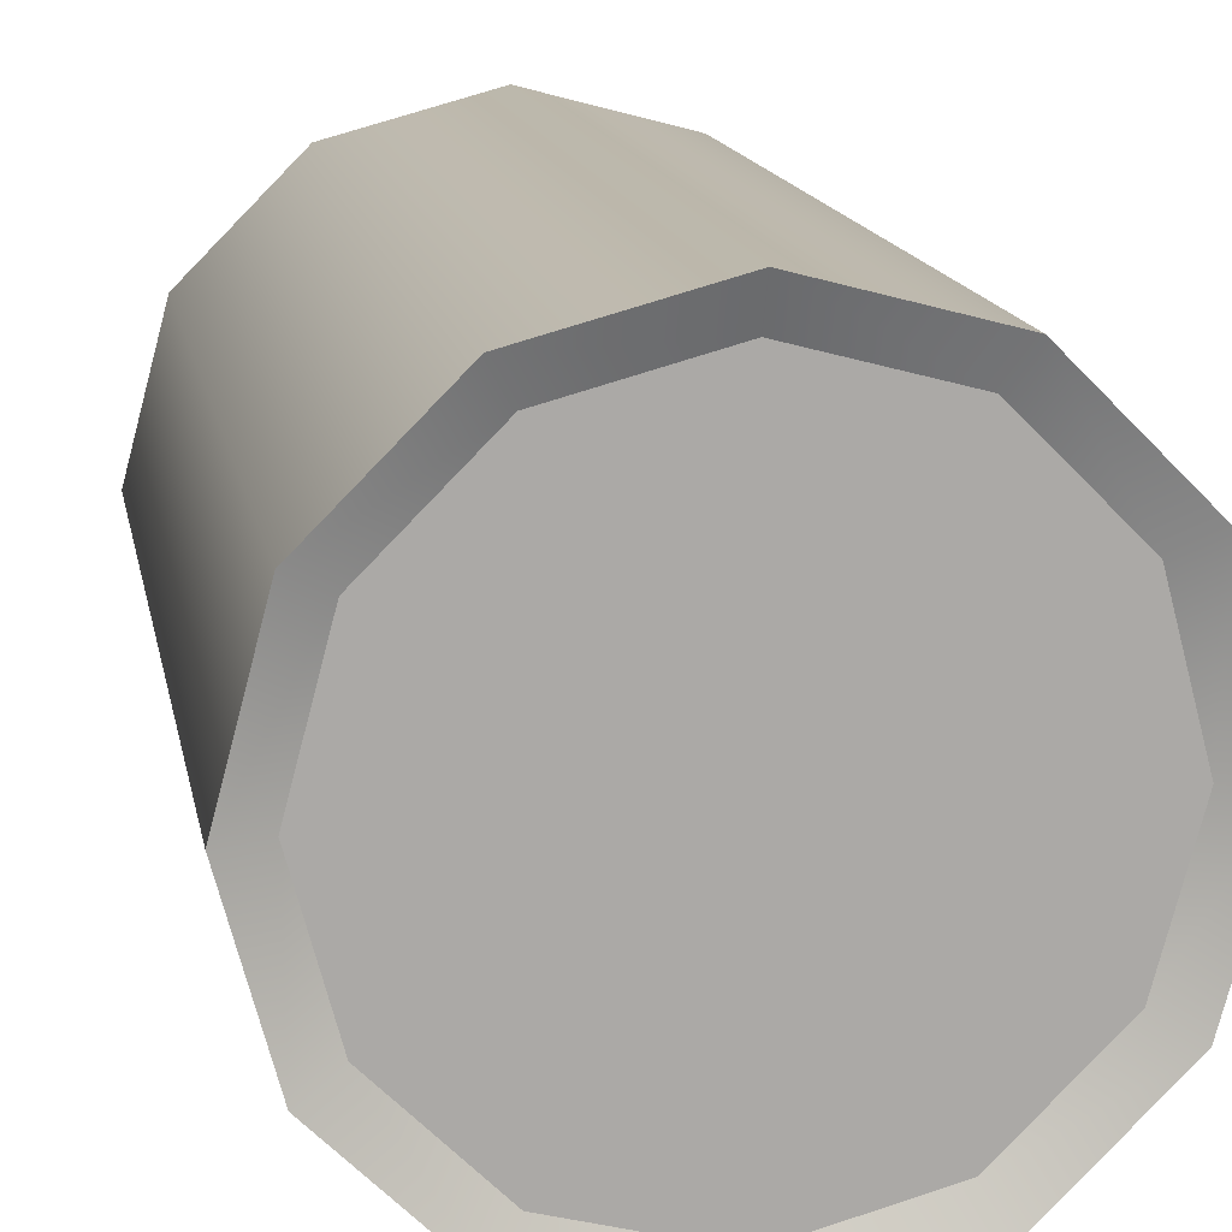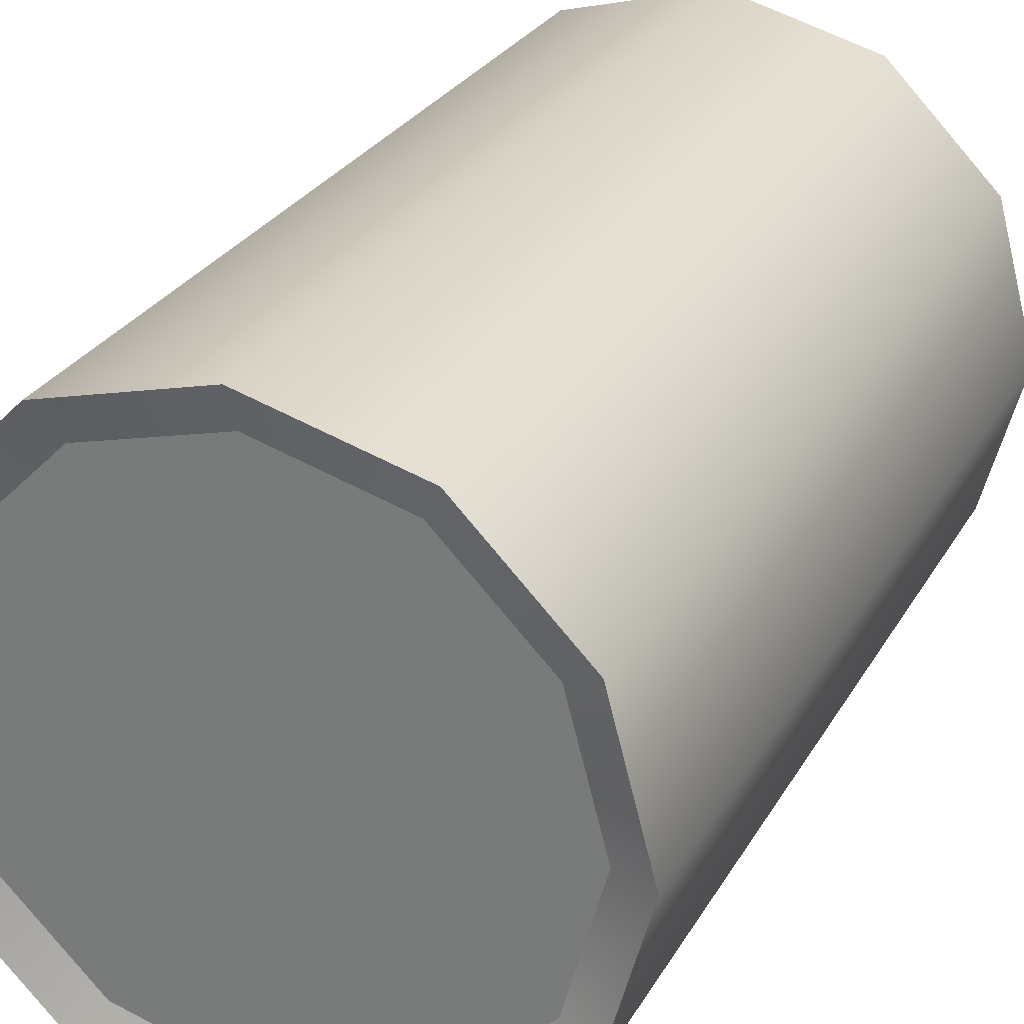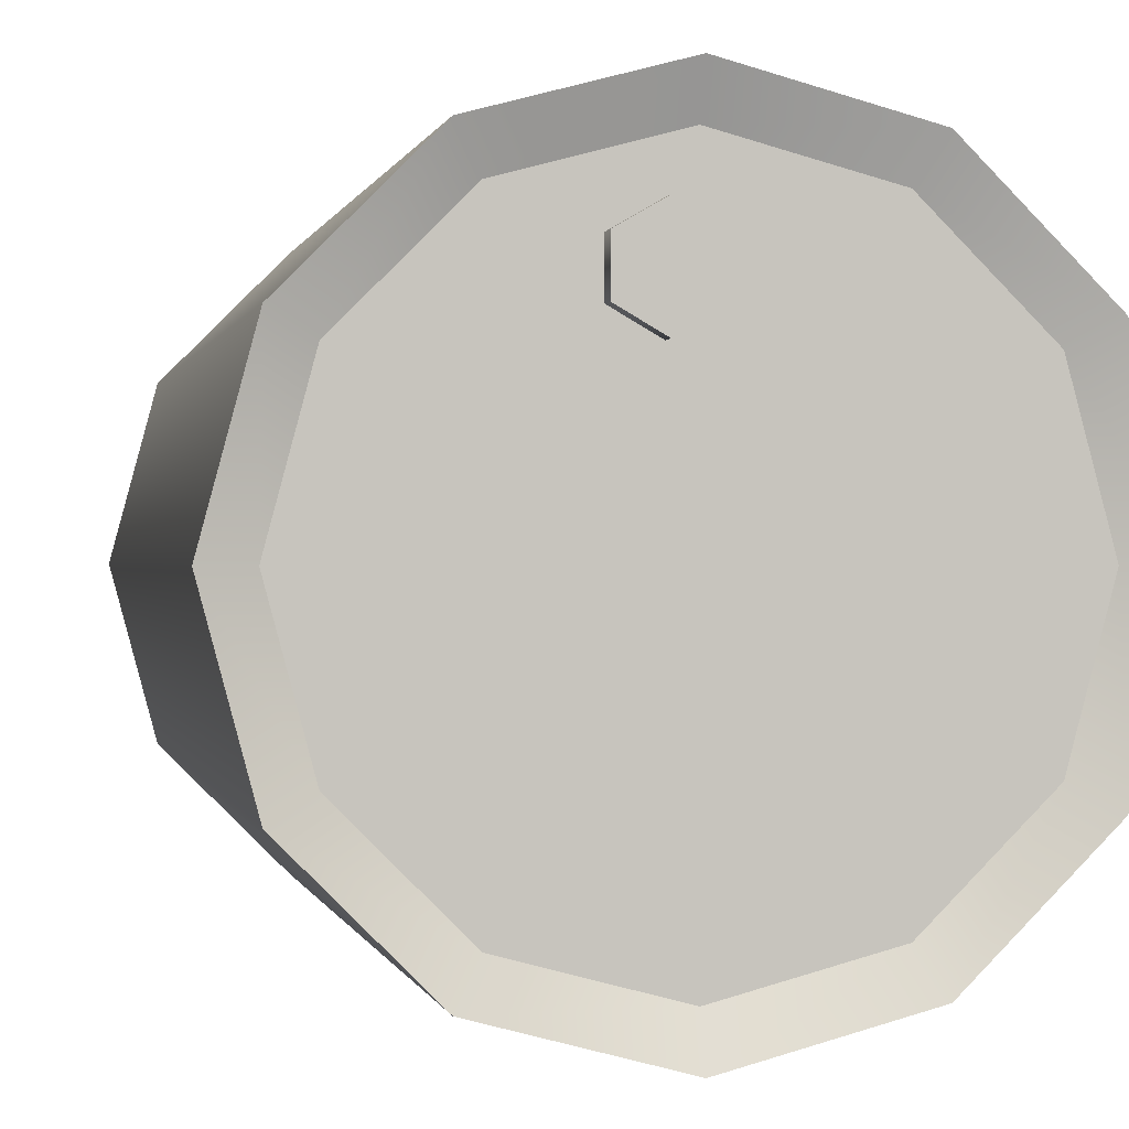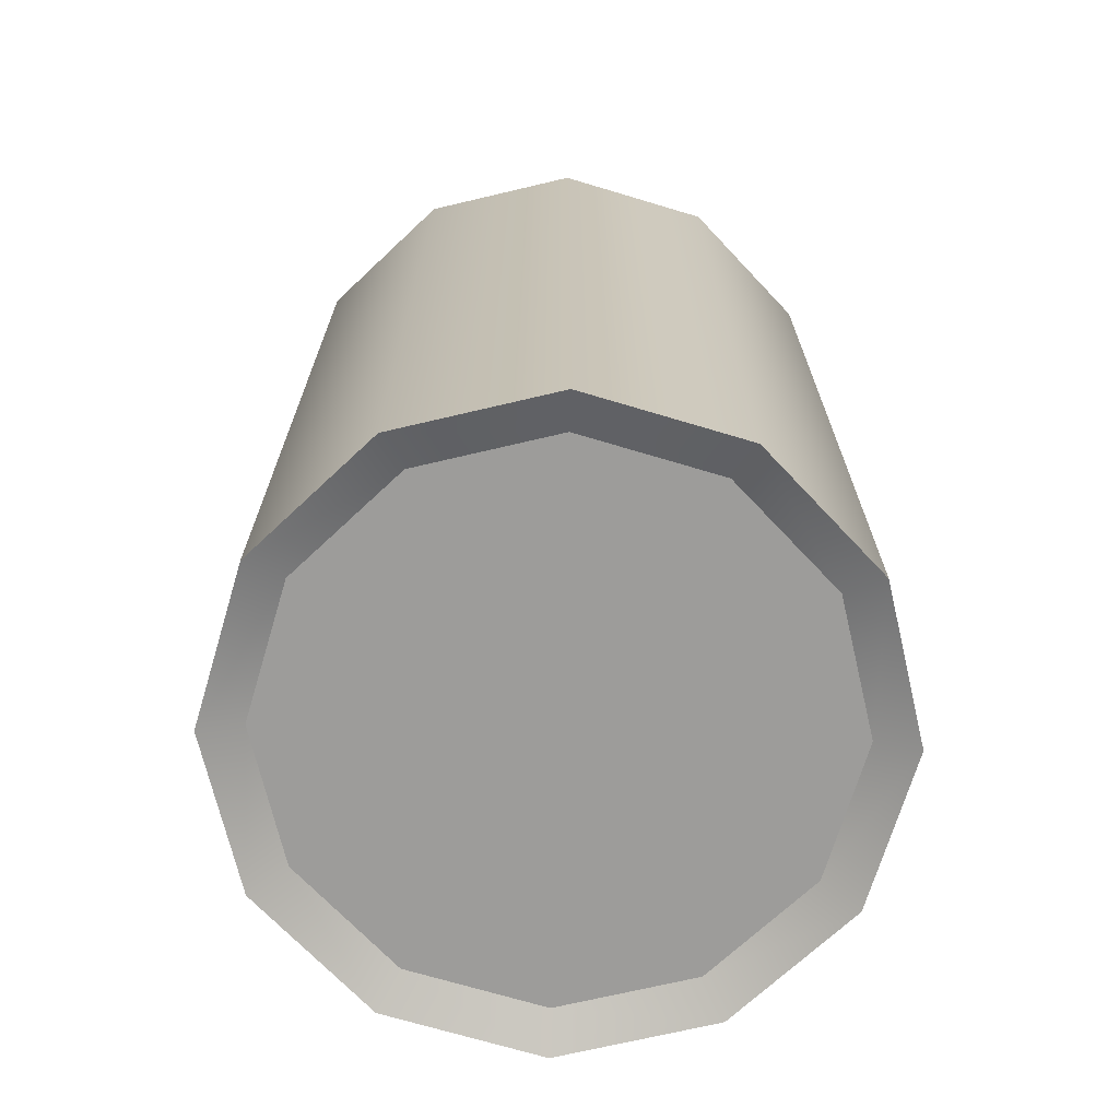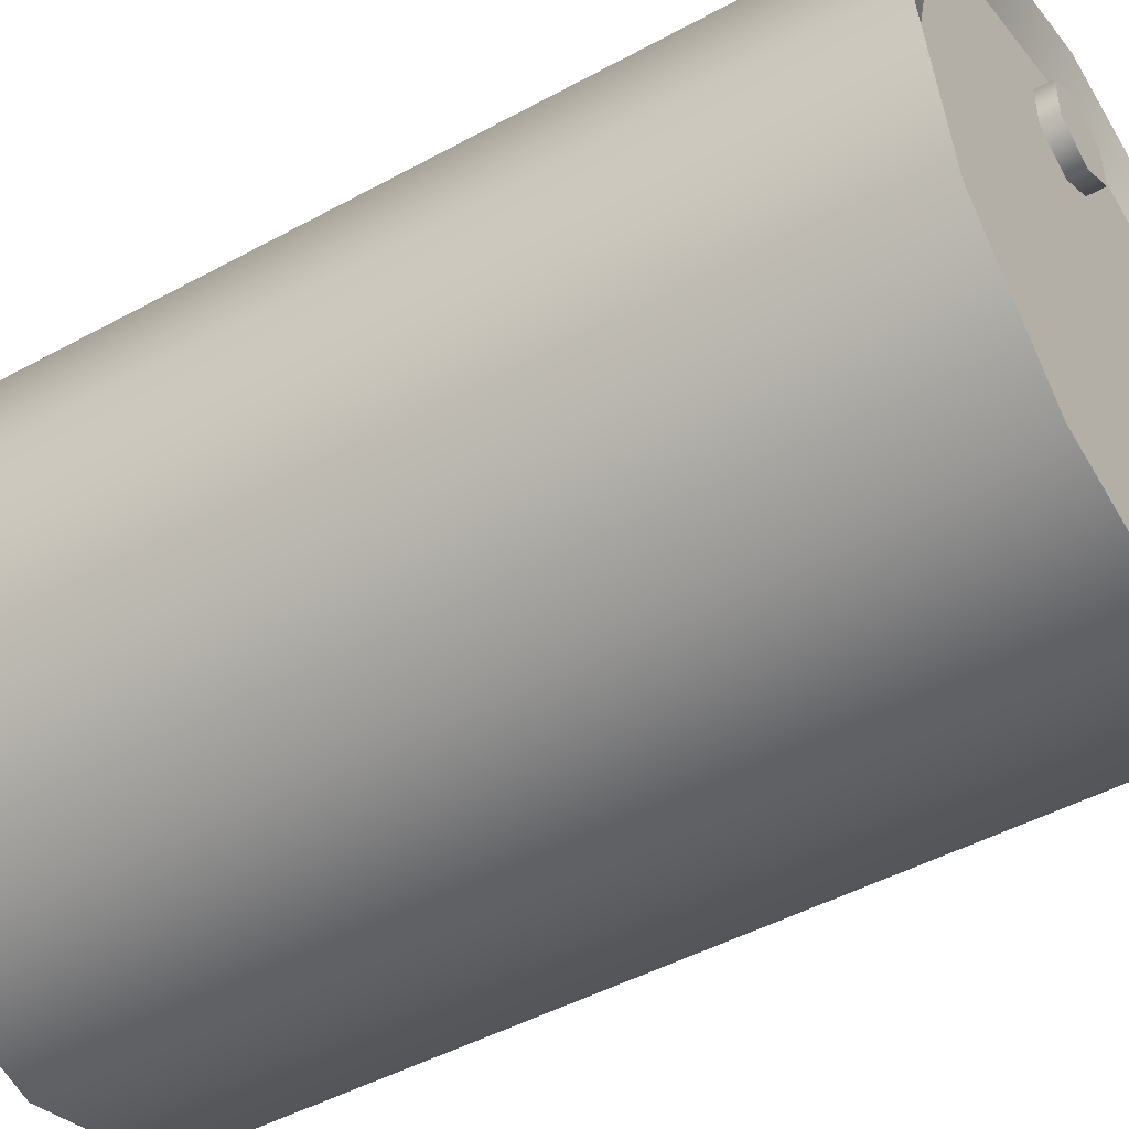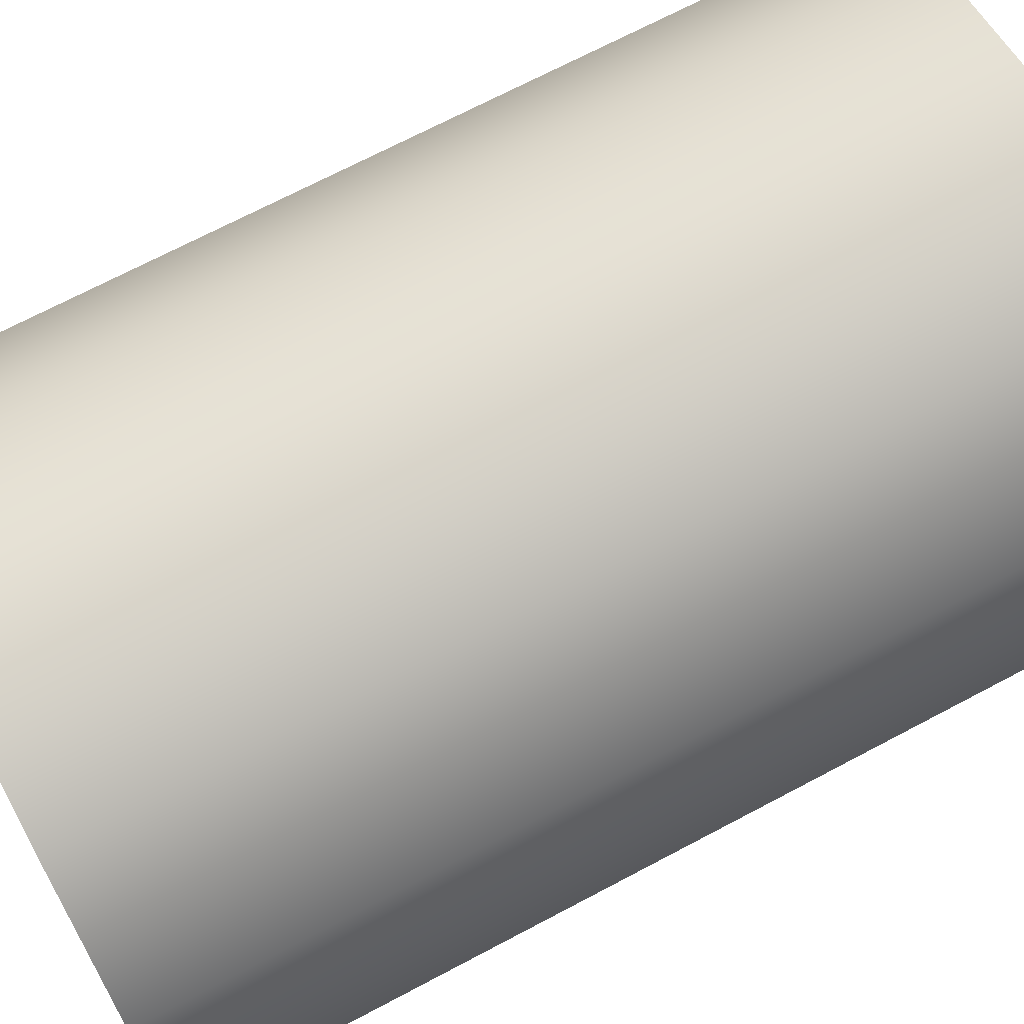
<metadata>
{"format":"obj","ext":"obj","renderer":"f3d","projection":"perspective","resolution":1024,"background":"white","views":[{"elev":14.6,"azim":-10.4,"up":"+Z"},{"elev":27.6,"azim":24.2,"up":"+Z"},{"elev":0.1,"azim":169.1,"up":"+Z"},{"elev":-70.2,"azim":-151.7,"up":"+Y"},{"elev":-46.6,"azim":122.0,"up":"+Z"},{"elev":70.4,"azim":-117.9,"up":"+Z"}]}
</metadata>
<code>
v -0.1495 0.9918 -0.259
v -0.299 0.9918 -7.171e-07
v -0.259 0.9918 -0.1495
v 0.1495 0.9918 -0.259
v 0.1495 0.9918 0.2589
v -0.1495 0.9918 0.2589
v -0.259 0.9918 0.1495
v -2.509e-07 0.9918 0.299
v 0.299 0.9918 -7.171e-07
v 0.2589 0.9918 0.1495
v 0.2589 0.9918 -0.1495
v -2.509e-07 0.9918 -0.299
v -2.509e-07 1.011 -0.3447
v -0.1495 0.9918 -0.259
v -0.1724 1.011 -0.2986
v -2.509e-07 0.9918 -0.299
v -0.259 0.9918 -0.1495
v -0.2986 1.011 -0.1724
v -0.299 0.9918 -7.171e-07
v -0.3447 1.011 -7.18e-07
v -0.259 0.9918 0.1495
v -0.2986 1.011 0.1724
v -0.1495 0.9918 0.2589
v -0.1724 1.011 0.2986
v -2.509e-07 0.9918 0.299
v -2.509e-07 1.011 0.3447
v 0.1495 0.9918 0.2589
v 0.1724 1.011 0.2986
v 0.2589 0.9918 0.1495
v 0.2985 1.011 0.1724
v 0.299 0.9918 -7.171e-07
v 0.3447 1.011 -7.18e-07
v 0.2589 0.9918 -0.1495
v 0.2985 1.011 -0.1724
v 0.1495 0.9918 -0.259
v 0.1724 1.011 -0.2986
v -0.01735 1.013 0.225
v 0.06637 1.013 0.225
v 0.02451 1.013 0.2491
v 0.06637 1.013 0.1766
v -0.01735 1.013 0.1766
v 0.02451 1.013 0.1525
v -0.01735 1.013 0.1766
v 0.02451 0.9937 0.1525
v 0.02451 1.013 0.1525
v -0.01735 0.9937 0.1766
v -0.01735 1.013 0.225
v -0.01735 0.9937 0.225
v 0.02451 1.013 0.2491
v 0.02451 0.9937 0.2491
v 0.06637 1.013 0.225
v 0.06637 0.9937 0.225
v 0.06637 1.013 0.1766
v 0.06637 0.9937 0.1766
v 0.06637 0.9937 0.225
v 0.06637 1.013 0.225
v -0.1724 1.011 -0.2986
v -1.02e-05 -1.951e-07 -0.3447
v -2.509e-07 1.011 -0.3447
v -0.1724 -3.72e-08 -0.2986
v -0.2986 1.011 -0.1724
v -0.2986 -2.197e-08 -0.1724
v -0.3447 1.011 -7.18e-07
v -0.3447 -1.474e-09 -6.738e-07
v -0.2986 1.011 0.1724
v -0.2986 1.902e-08 0.1724
v 0.1724 -1.895e-07 -0.2986
v 0.1724 1.011 -0.2986
v 0.2985 -1.746e-07 -0.1724
v 0.2985 1.011 -0.1724
v 0.3447 -1.541e-07 -6.738e-07
v 0.3447 1.011 -7.18e-07
v 0.2985 -1.336e-07 0.1724
v 0.2985 1.011 0.1724
v 0.1724 -1.184e-07 0.2986
v 0.1724 1.011 0.2986
v -1.02e-05 3.951e-08 0.3447
v -2.509e-07 1.011 0.3447
v -0.1724 1.011 0.2986
v -0.1724 3.425e-08 0.2986
v -0.2986 1.011 0.1724
v -0.2986 1.902e-08 0.1724
v 0.1495 0.0188 -0.259
v 0.299 0.0188 -6.746e-07
v 0.2589 0.0188 -0.1495
v 0.1495 0.0188 0.2589
v 0.2589 0.0188 0.1495
v -0.299 0.0188 -6.746e-07
v -0.1495 0.0188 0.2589
v -1.02e-05 0.0188 0.299
v -0.259 0.0188 0.1495
v -0.1495 0.0188 -0.259
v -0.259 0.0188 -0.1495
v -1.02e-05 0.0188 -0.299
v -1.02e-05 -1.951e-07 -0.3447
v -0.1495 0.0188 -0.259
v -1.02e-05 0.0188 -0.299
v -0.1724 -3.72e-08 -0.2986
v -0.259 0.0188 -0.1495
v -0.2986 -2.197e-08 -0.1724
v -0.299 0.0188 -6.746e-07
v -0.3447 -1.474e-09 -6.738e-07
v -0.259 0.0188 0.1495
v -0.2986 1.902e-08 0.1724
v -0.1495 0.0188 0.2589
v -0.1724 3.425e-08 0.2986
v -1.02e-05 0.0188 0.299
v -1.02e-05 3.951e-08 0.3447
v 0.1495 0.0188 0.2589
v 0.1724 -1.184e-07 0.2986
v 0.2589 0.0188 0.1495
v 0.2985 -1.336e-07 0.1724
v 0.299 0.0188 -6.746e-07
v 0.3447 -1.541e-07 -6.738e-07
v 0.2589 0.0188 -0.1495
v 0.2985 -1.746e-07 -0.1724
v 0.1495 0.0188 -0.259
v 0.1724 -1.895e-07 -0.2986
g barrel02_A_19907_157
f 1 3 2
f 1 2 4
f 2 5 4
f 2 6 5
f 2 7 6
f 6 8 5
f 5 9 4
f 5 10 9
f 9 11 4
f 12 1 4
f 13 15 14
f 14 16 13
f 17 14 15
f 15 18 17
f 19 17 18
f 18 20 19
f 21 19 20
f 20 22 21
f 23 21 22
f 22 24 23
f 25 23 24
f 24 26 25
f 27 25 26
f 26 28 27
f 29 27 28
f 28 30 29
f 31 29 30
f 30 32 31
f 33 31 32
f 32 34 33
f 35 33 34
f 34 36 35
f 16 35 36
f 36 13 16
f 37 39 38
f 37 38 40
f 41 37 40
f 42 41 40
f 43 45 44
f 44 46 43
f 47 43 46
f 46 48 47
f 49 47 48
f 48 50 49
f 51 49 50
f 50 52 51
f 44 45 53
f 53 54 44
f 55 54 53
f 53 56 55
f 57 59 58
f 58 60 57
f 61 57 60
f 60 62 61
f 63 61 62
f 62 64 63
f 65 63 64
f 64 66 65
f 67 58 59
f 59 68 67
f 69 67 68
f 68 70 69
f 71 69 70
f 70 72 71
f 73 71 72
f 72 74 73
f 75 73 74
f 74 76 75
f 77 75 76
f 76 78 77
f 77 78 79
f 79 80 77
f 80 79 81
f 81 82 80
f 83 85 84
f 83 84 86
f 84 87 86
f 83 86 88
f 86 89 88
f 86 90 89
f 89 91 88
f 83 88 92
f 88 93 92
f 94 83 92
f 95 97 96
f 96 98 95
f 98 96 99
f 99 100 98
f 100 99 101
f 101 102 100
f 102 101 103
f 103 104 102
f 104 103 105
f 105 106 104
f 106 105 107
f 107 108 106
f 108 107 109
f 109 110 108
f 110 109 111
f 111 112 110
f 112 111 113
f 113 114 112
f 114 113 115
f 115 116 114
f 116 115 117
f 117 118 116
f 118 117 97
f 97 95 118

</code>
